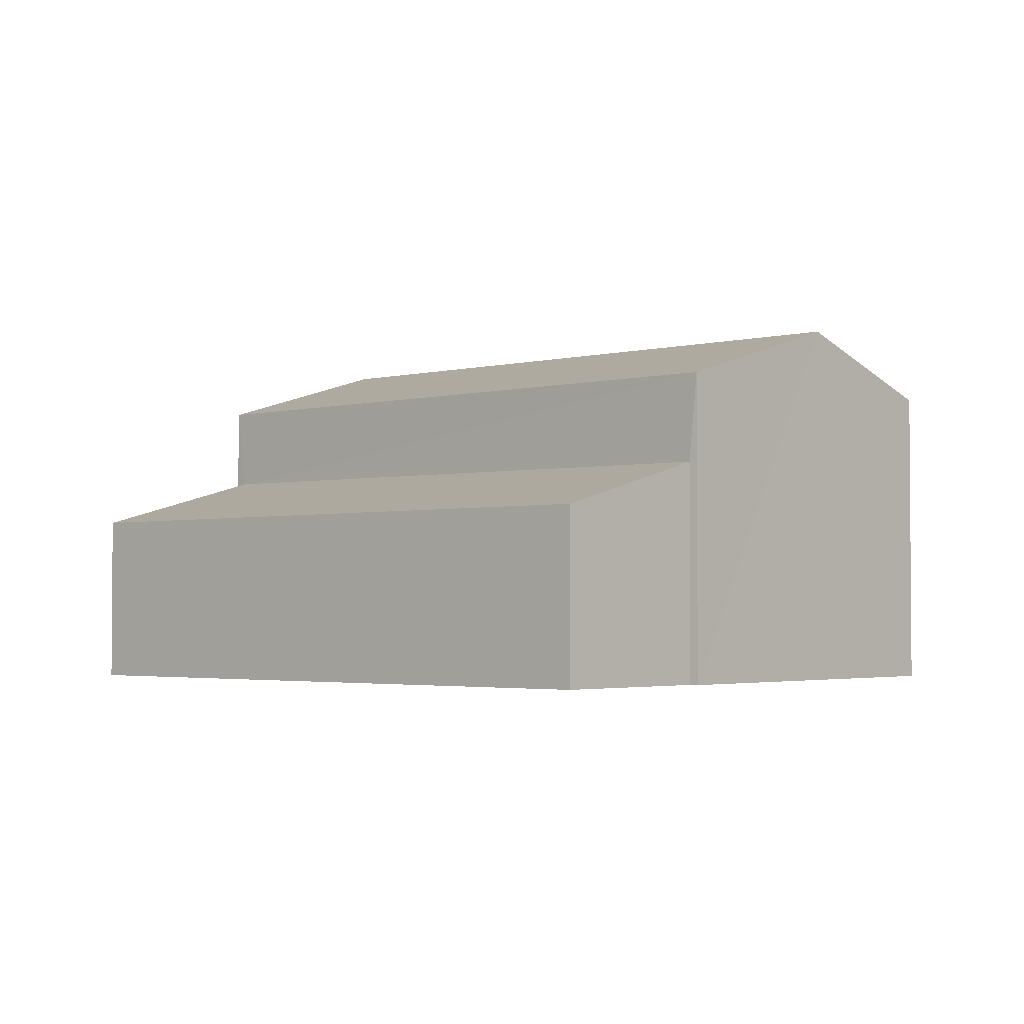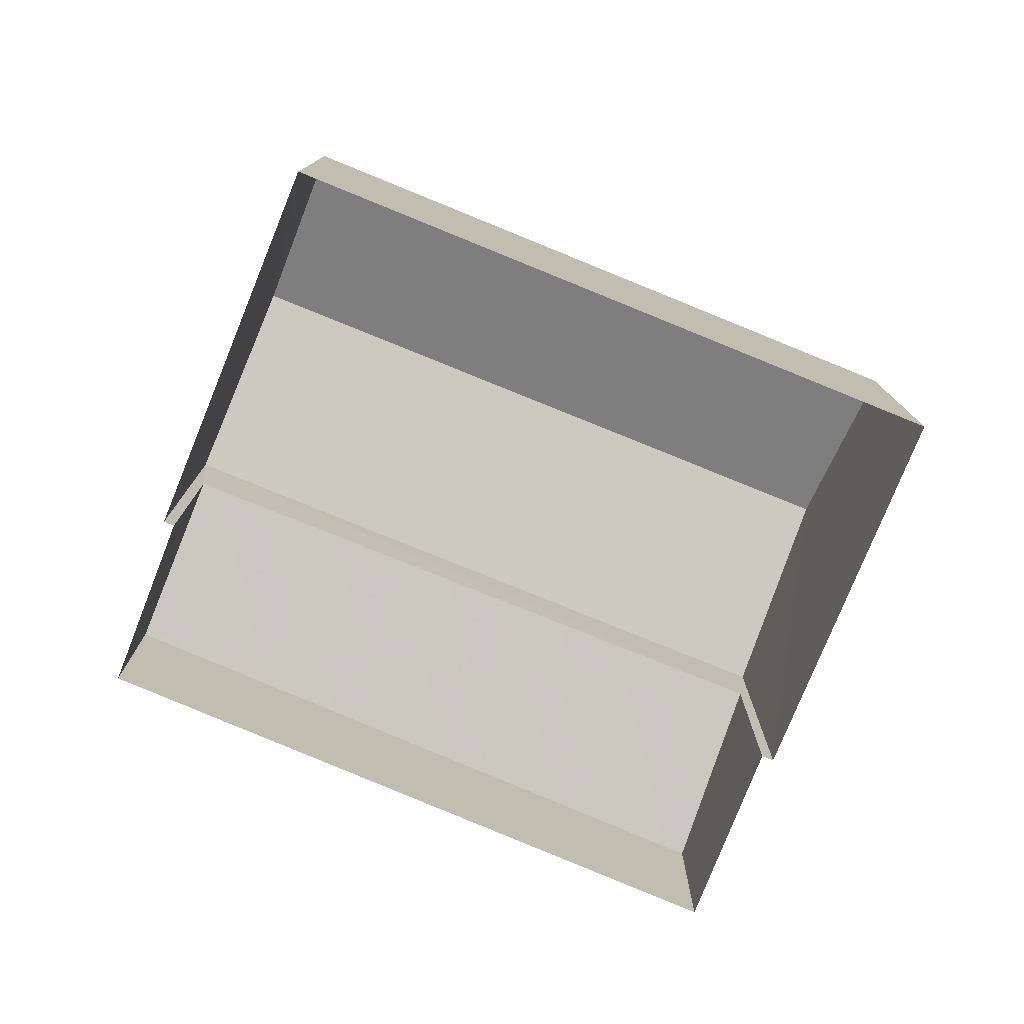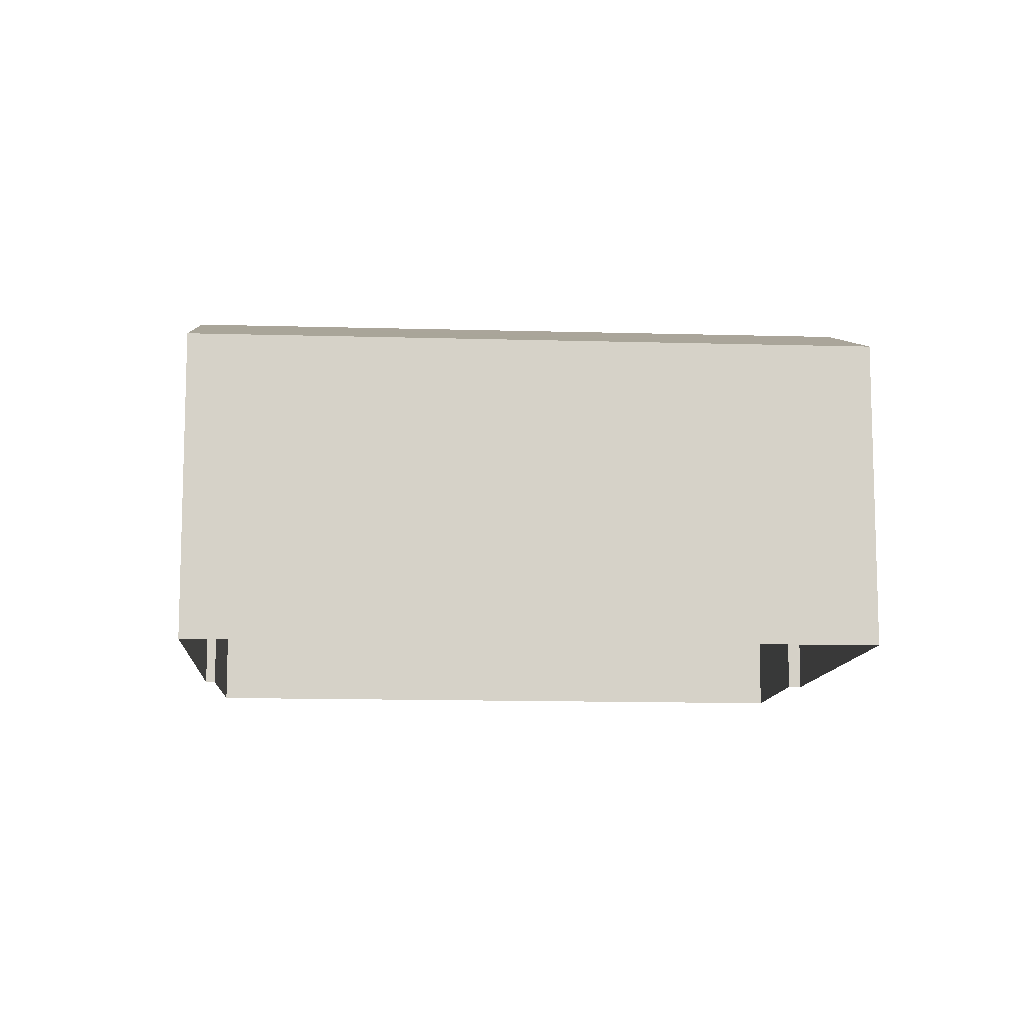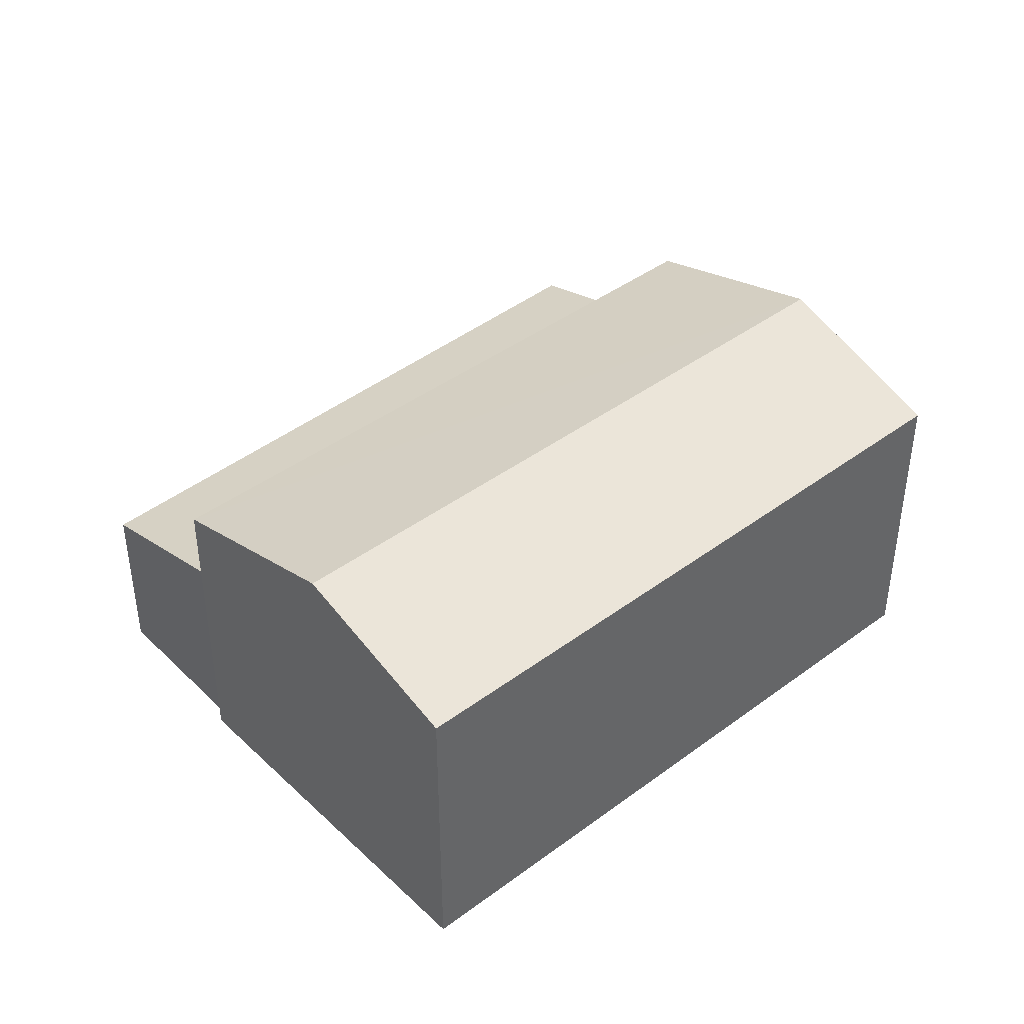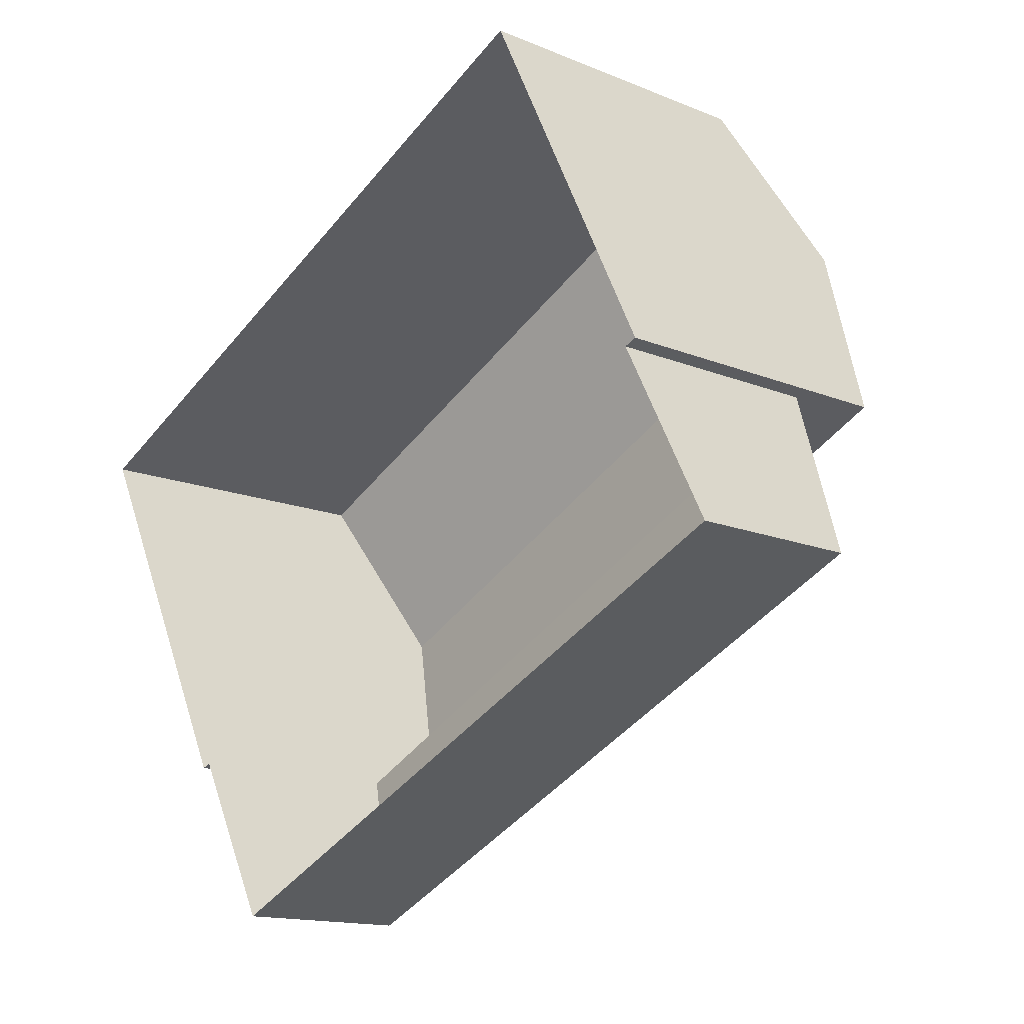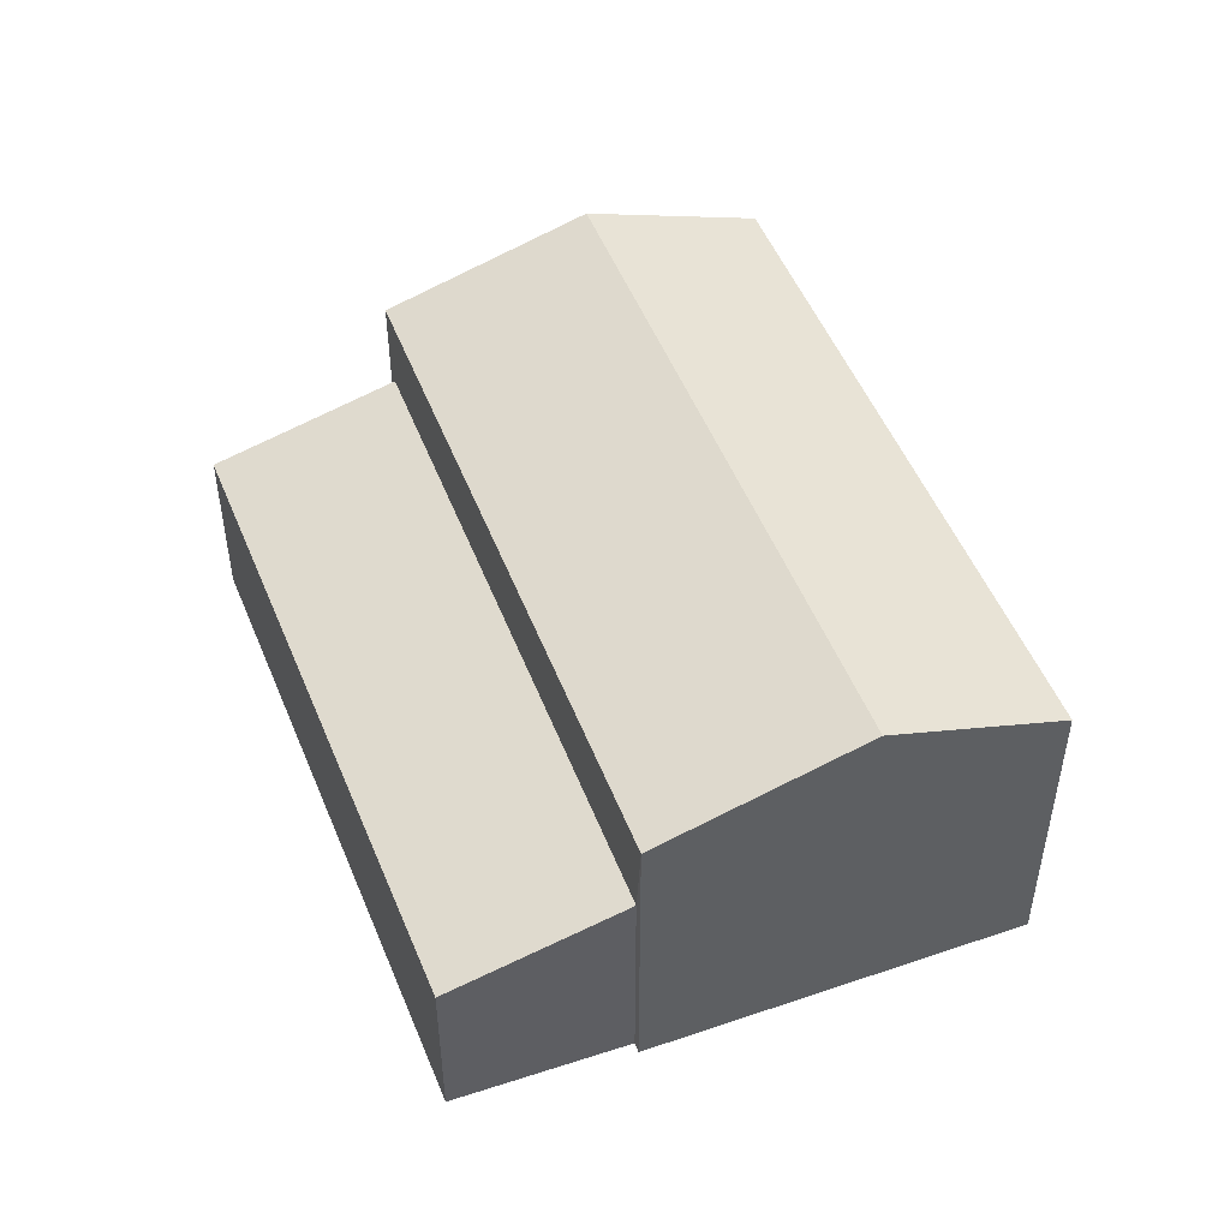
<metadata>
{"format":"obj","ext":"obj","renderer":"f3d","projection":"perspective","resolution":1024,"background":"white","views":[{"elev":-2.6,"azim":16.1,"up":"+Z"},{"elev":-77.5,"azim":131.6,"up":"+Z"},{"elev":-10.8,"azim":149.5,"up":"+Z"},{"elev":42.2,"azim":112.0,"up":"+Z"},{"elev":-14.3,"azim":-132.5,"up":"+Y"},{"elev":49.2,"azim":43.0,"up":"+Z"}]}
</metadata>
<code>
v -2.2e+05 -1.248e+05 13.52
v -2.2e+05 -1.248e+05 13.52
v -2.2e+05 -1.248e+05 13.52
v -2.2e+05 -1.248e+05 13.52
v -2.2e+05 -1.248e+05 13.52
v -2.2e+05 -1.248e+05 13.52
v -2.2e+05 -1.248e+05 13.52
v -2.2e+05 -1.248e+05 13.52
v -2.2e+05 -1.248e+05 18.48
v -2.2e+05 -1.248e+05 17.67
v -2.2e+05 -1.248e+05 18.48
v -2.2e+05 -1.248e+05 17.67
v -2.2e+05 -1.248e+05 16.54
v -2.2e+05 -1.248e+05 15.83
v -2.2e+05 -1.248e+05 15.83
v -2.2e+05 -1.248e+05 16.48
v -2.2e+05 -1.248e+05 17.67
v -2.2e+05 -1.248e+05 17.67
f 1 2 3
f 4 3 5
f 6 4 5
f 5 2 7
f 5 7 8
f 3 2 5
f 9 10 11
f 9 12 10
f 13 14 15
f 16 13 15
f 11 17 9
f 11 18 17
f 5 8 14
f 13 5 14
f 10 1 11
f 1 3 11
f 3 18 11
f 13 6 5
f 6 13 12
f 2 1 16
f 10 12 13
f 1 10 16
f 10 13 16
f 17 4 9
f 4 6 9
f 6 12 9
f 2 15 7
f 2 16 15
f 14 8 7
f 15 14 7
f 17 3 4
f 17 18 3

</code>
